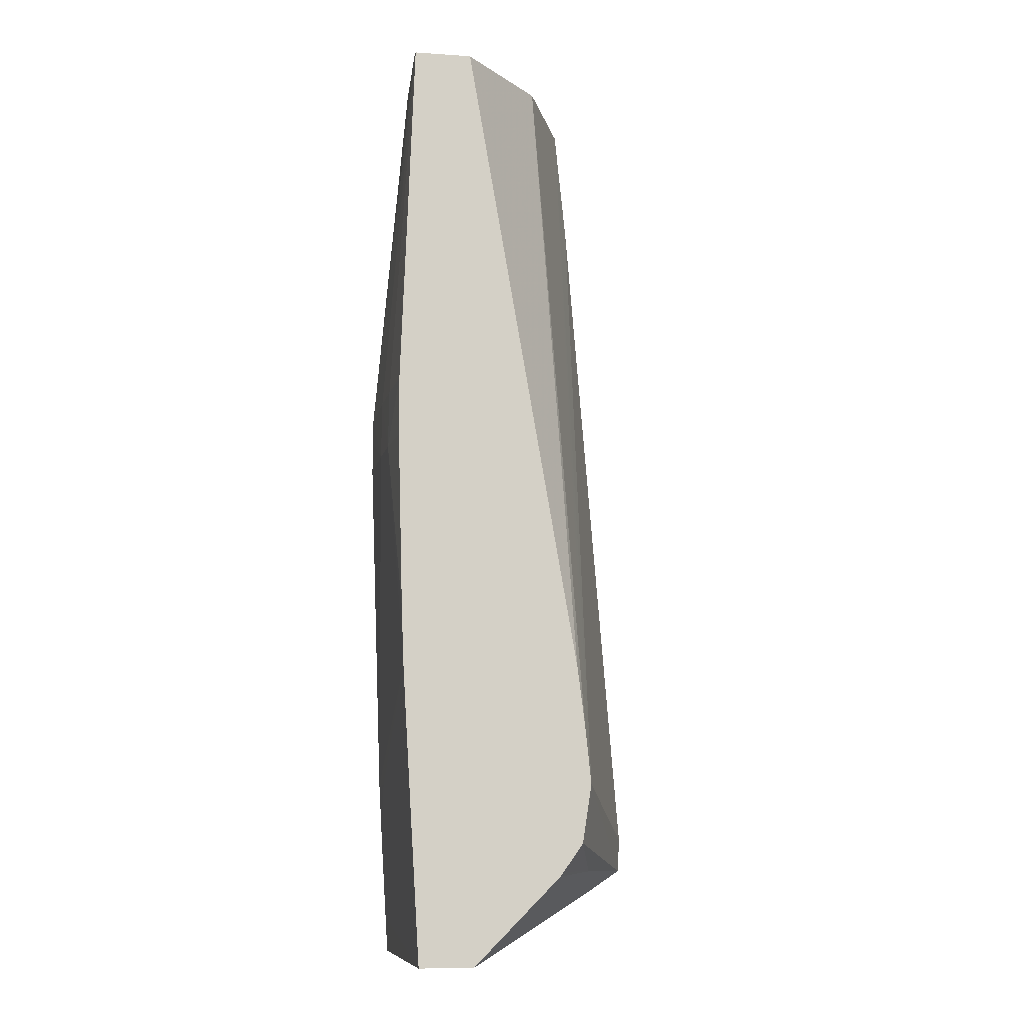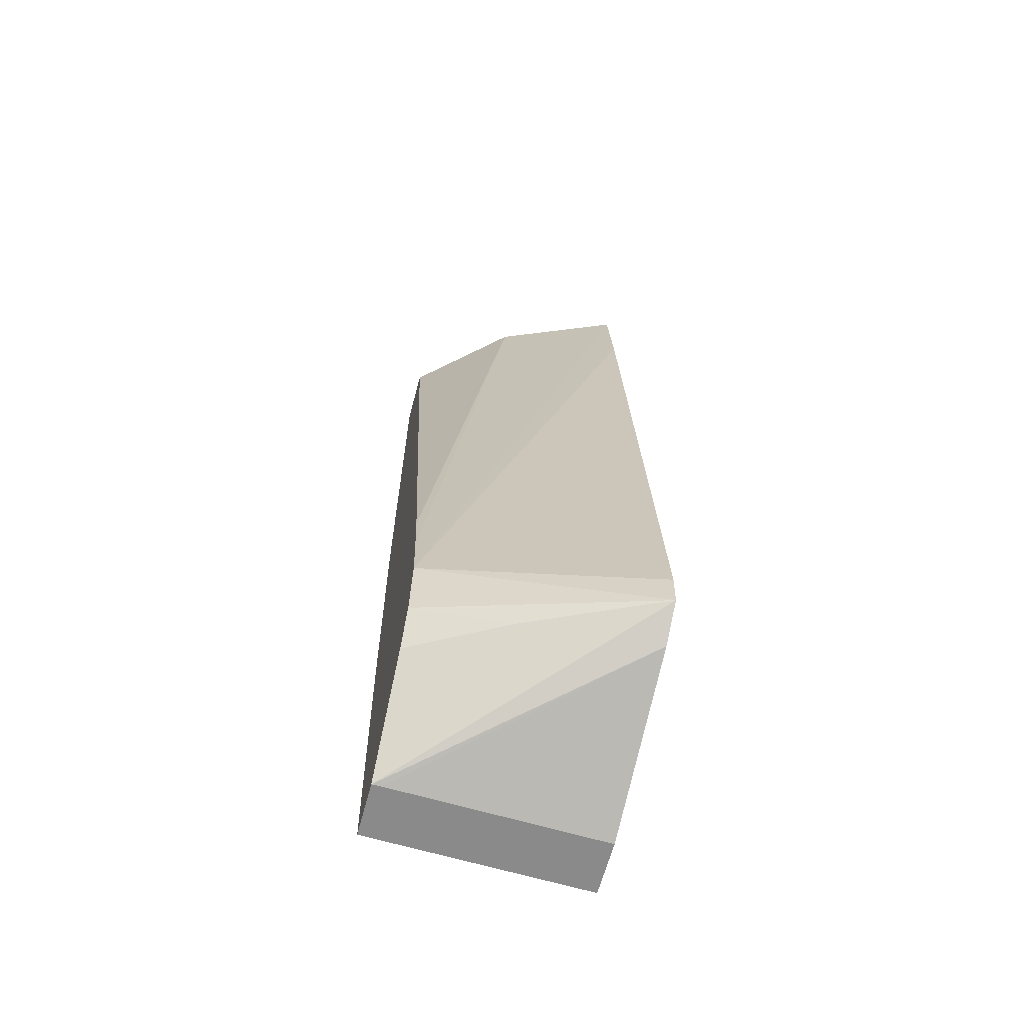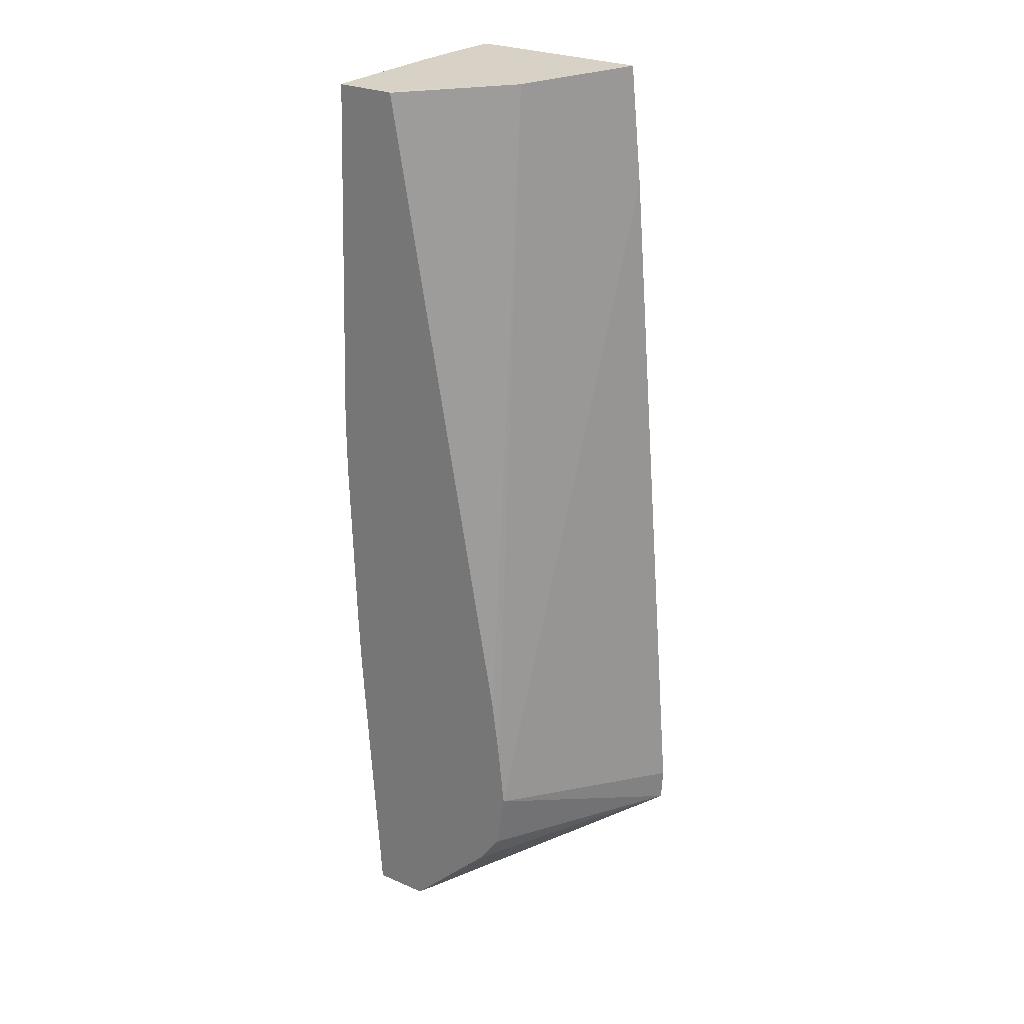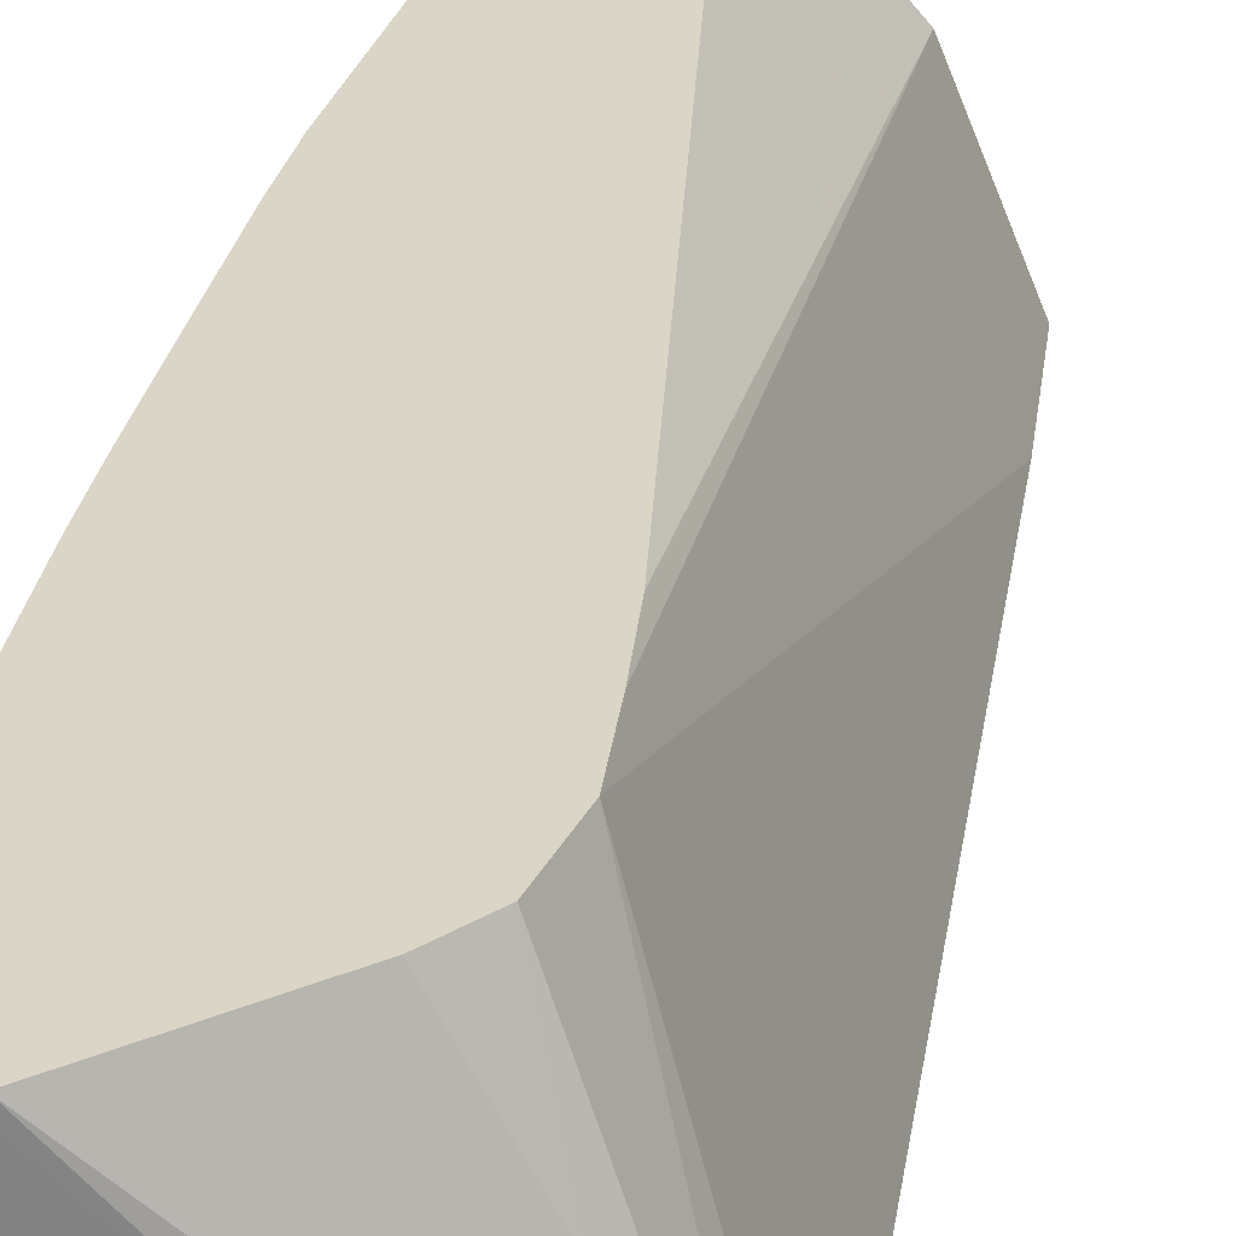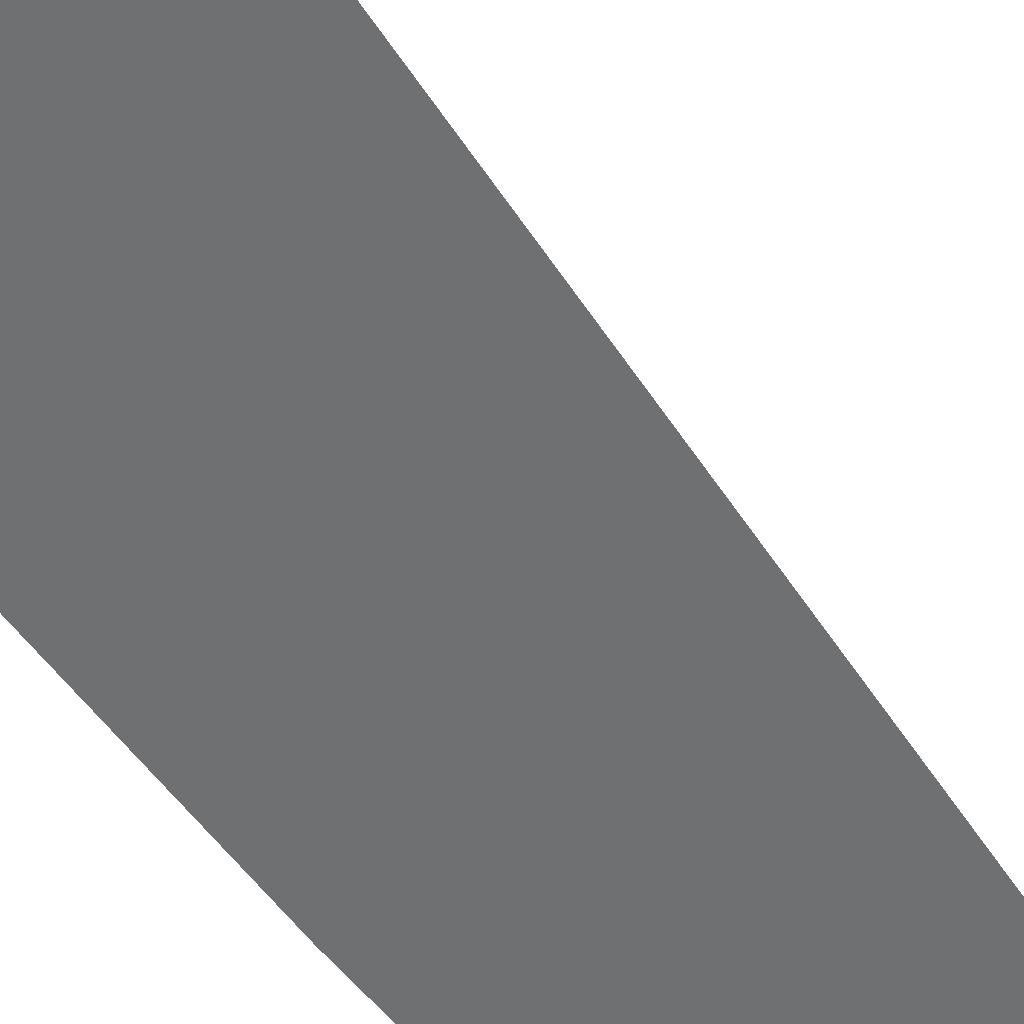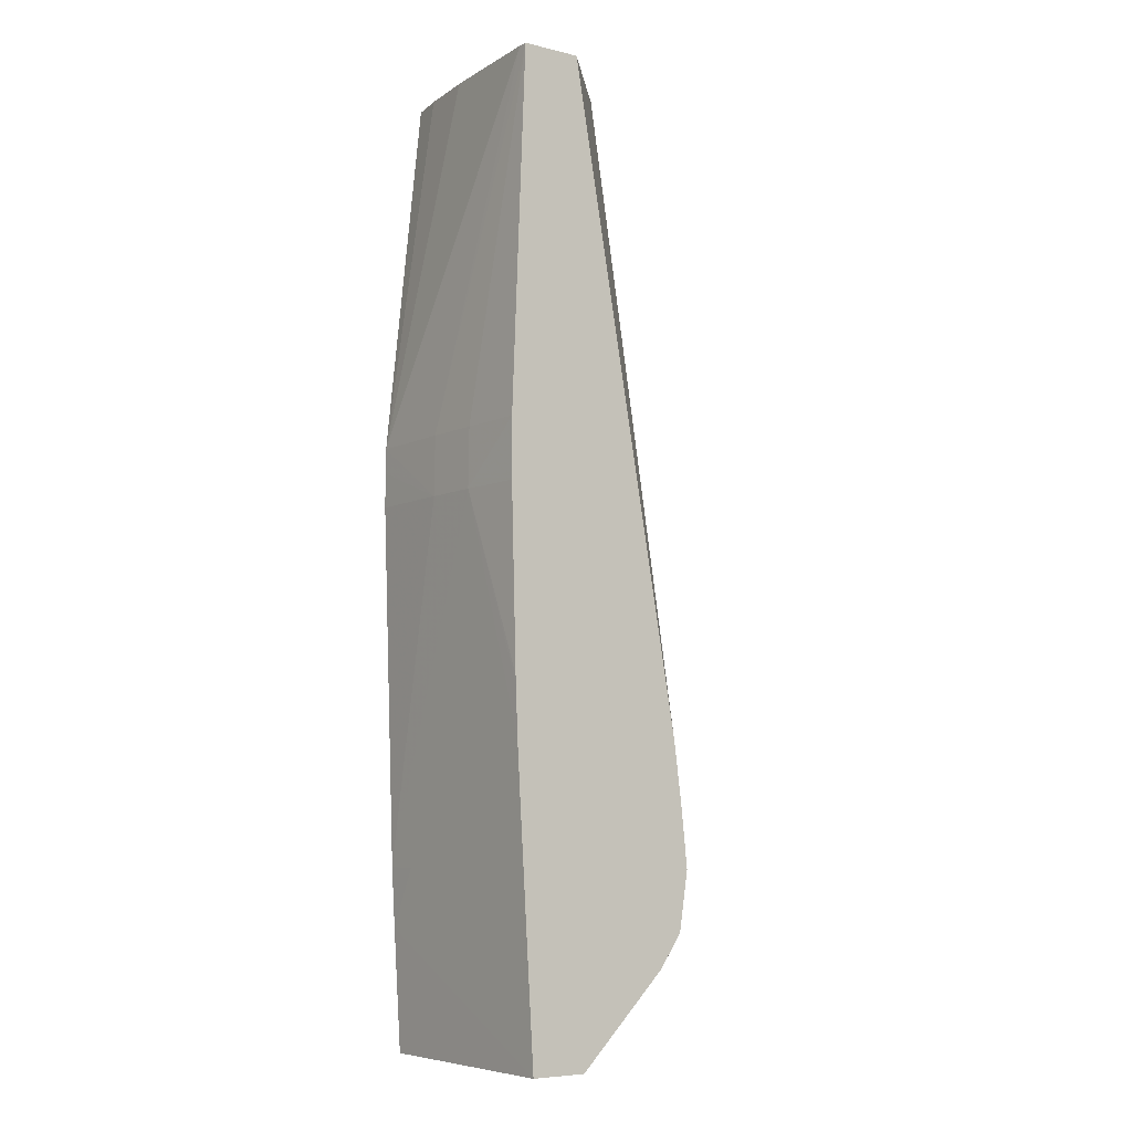
<metadata>
{"format":"obj","ext":"obj","renderer":"f3d","projection":"perspective","resolution":1024,"background":"white","views":[{"elev":-9.2,"azim":170.0,"up":"+Z"},{"elev":-63.6,"azim":-104.9,"up":"+Z"},{"elev":27.2,"azim":-146.4,"up":"+Z"},{"elev":29.0,"azim":-167.1,"up":"+Y"},{"elev":-54.8,"azim":-142.9,"up":"+Y"},{"elev":-6.6,"azim":145.0,"up":"+Z"}]}
</metadata>
<code>
v 0.03137 -0.009712 -0.2328
v 0.03136 -0.005 -0.2328
v 0.03137 -0.009712 -0.2311
v 0.03076 -0.009712 -0.2507
v 0.0313 -0.002027 -0.2328
v 0.03132 -0.005 -0.2299
v 0.03136 -0.009712 -0.2299
v 0.03059 -0.009712 -0.2536
v 0.03071 -0.007973 -0.2507
v 0.03075 0.001406 -0.2447
v 0.03109 0.001406 -0.2328
v 0.0311 0.001406 -0.2299
v 0.03125 -0.002027 -0.2299
v 0.03084 0.001406 -0.2422
v 0.03086 0.001406 -0.2417
v 0.03041 0.001406 -0.212
v 0.03041 0.0009452 -0.212
v 0.03041 0.0008897 -0.212
v 0.03025 -0.002084 -0.212
v 0.03008 -0.005 -0.212
v 0.03008 -0.005056 -0.212
v 0.02977 -0.007973 -0.212
v 0.02948 -0.009712 -0.212
v 0.03041 -0.009712 -0.2566
v 0.02985 0.001406 -0.2597
v 0.03057 0.001406 -0.2477
v 0.02791 0.001406 -0.212
v 0.02487 -0.009712 -0.212
v 0.03033 -0.009712 -0.2578
v 0.03022 -0.009712 -0.2596
v 0.03022 -0.009712 -0.2597
v 0.02708 0.001406 -0.2597
v 0.02746 0.001406 -0.212
v 0.0275 0.001002 -0.212
v 0.02141 -0.007973 -0.212
v 0.02059 -0.009712 -0.212
v 0.02743 -0.009712 -0.2597
v 0.02708 0.0009452 -0.2597
v 0.01882 -0.009712 -0.2566
v 0.0171 -0.009712 -0.2554
v 0.02269 0.001406 -0.2553
v 0.02316 -0.003399 -0.212
v 0.02175 0.001406 -0.2447
v 0.02137 0.001406 -0.2477
v 0.02106 0.001406 -0.2507
v 0.01997 -0.009712 -0.2179
v 0.02708 0.0008005 -0.2597
v 0.01701 -0.009712 -0.2537
v 0.02151 0.001406 -0.2536
v 0.02023 -0.003186 -0.2552
v 0.0225 0.001406 -0.255
f 1 2 3
f 1 3 7
f 1 7 23
f 1 23 28
f 1 28 36
f 1 36 46
f 1 46 48
f 1 48 40
f 1 40 39
f 1 39 37
f 1 37 31
f 1 31 30
f 1 30 29
f 1 29 24
f 1 24 8
f 1 8 4
f 1 4 2
f 2 5 6
f 2 6 7
f 2 7 3
f 2 4 5
f 4 8 9
f 4 9 10
f 4 10 5
f 5 11 12
f 5 12 13
f 5 13 6
f 5 10 14
f 5 14 15
f 5 15 11
f 6 13 16
f 6 16 17
f 6 17 7
f 7 17 18
f 7 18 19
f 7 19 20
f 7 20 21
f 7 21 22
f 7 22 23
f 8 24 25
f 8 25 26
f 8 26 9
f 9 26 10
f 10 26 25
f 10 25 32
f 10 32 41
f 10 41 51
f 10 51 49
f 10 49 45
f 10 45 44
f 10 44 43
f 10 43 33
f 10 33 27
f 10 27 16
f 10 16 12
f 10 12 11
f 10 11 15
f 10 15 14
f 12 16 13
f 16 27 34
f 16 34 42
f 16 42 35
f 16 35 28
f 16 28 23
f 16 23 22
f 16 22 21
f 16 21 20
f 16 20 19
f 16 19 18
f 16 18 17
f 24 29 25
f 25 29 30
f 25 30 31
f 25 31 37
f 25 37 47
f 25 47 38
f 25 38 32
f 27 33 34
f 28 35 36
f 32 38 39
f 32 39 40
f 32 40 41
f 33 42 34
f 33 43 42
f 35 42 36
f 36 42 44
f 36 44 45
f 36 45 46
f 37 39 47
f 38 47 39
f 40 48 45
f 40 45 49
f 40 49 50
f 40 50 41
f 41 50 51
f 42 43 44
f 45 48 46
f 49 51 50

</code>
